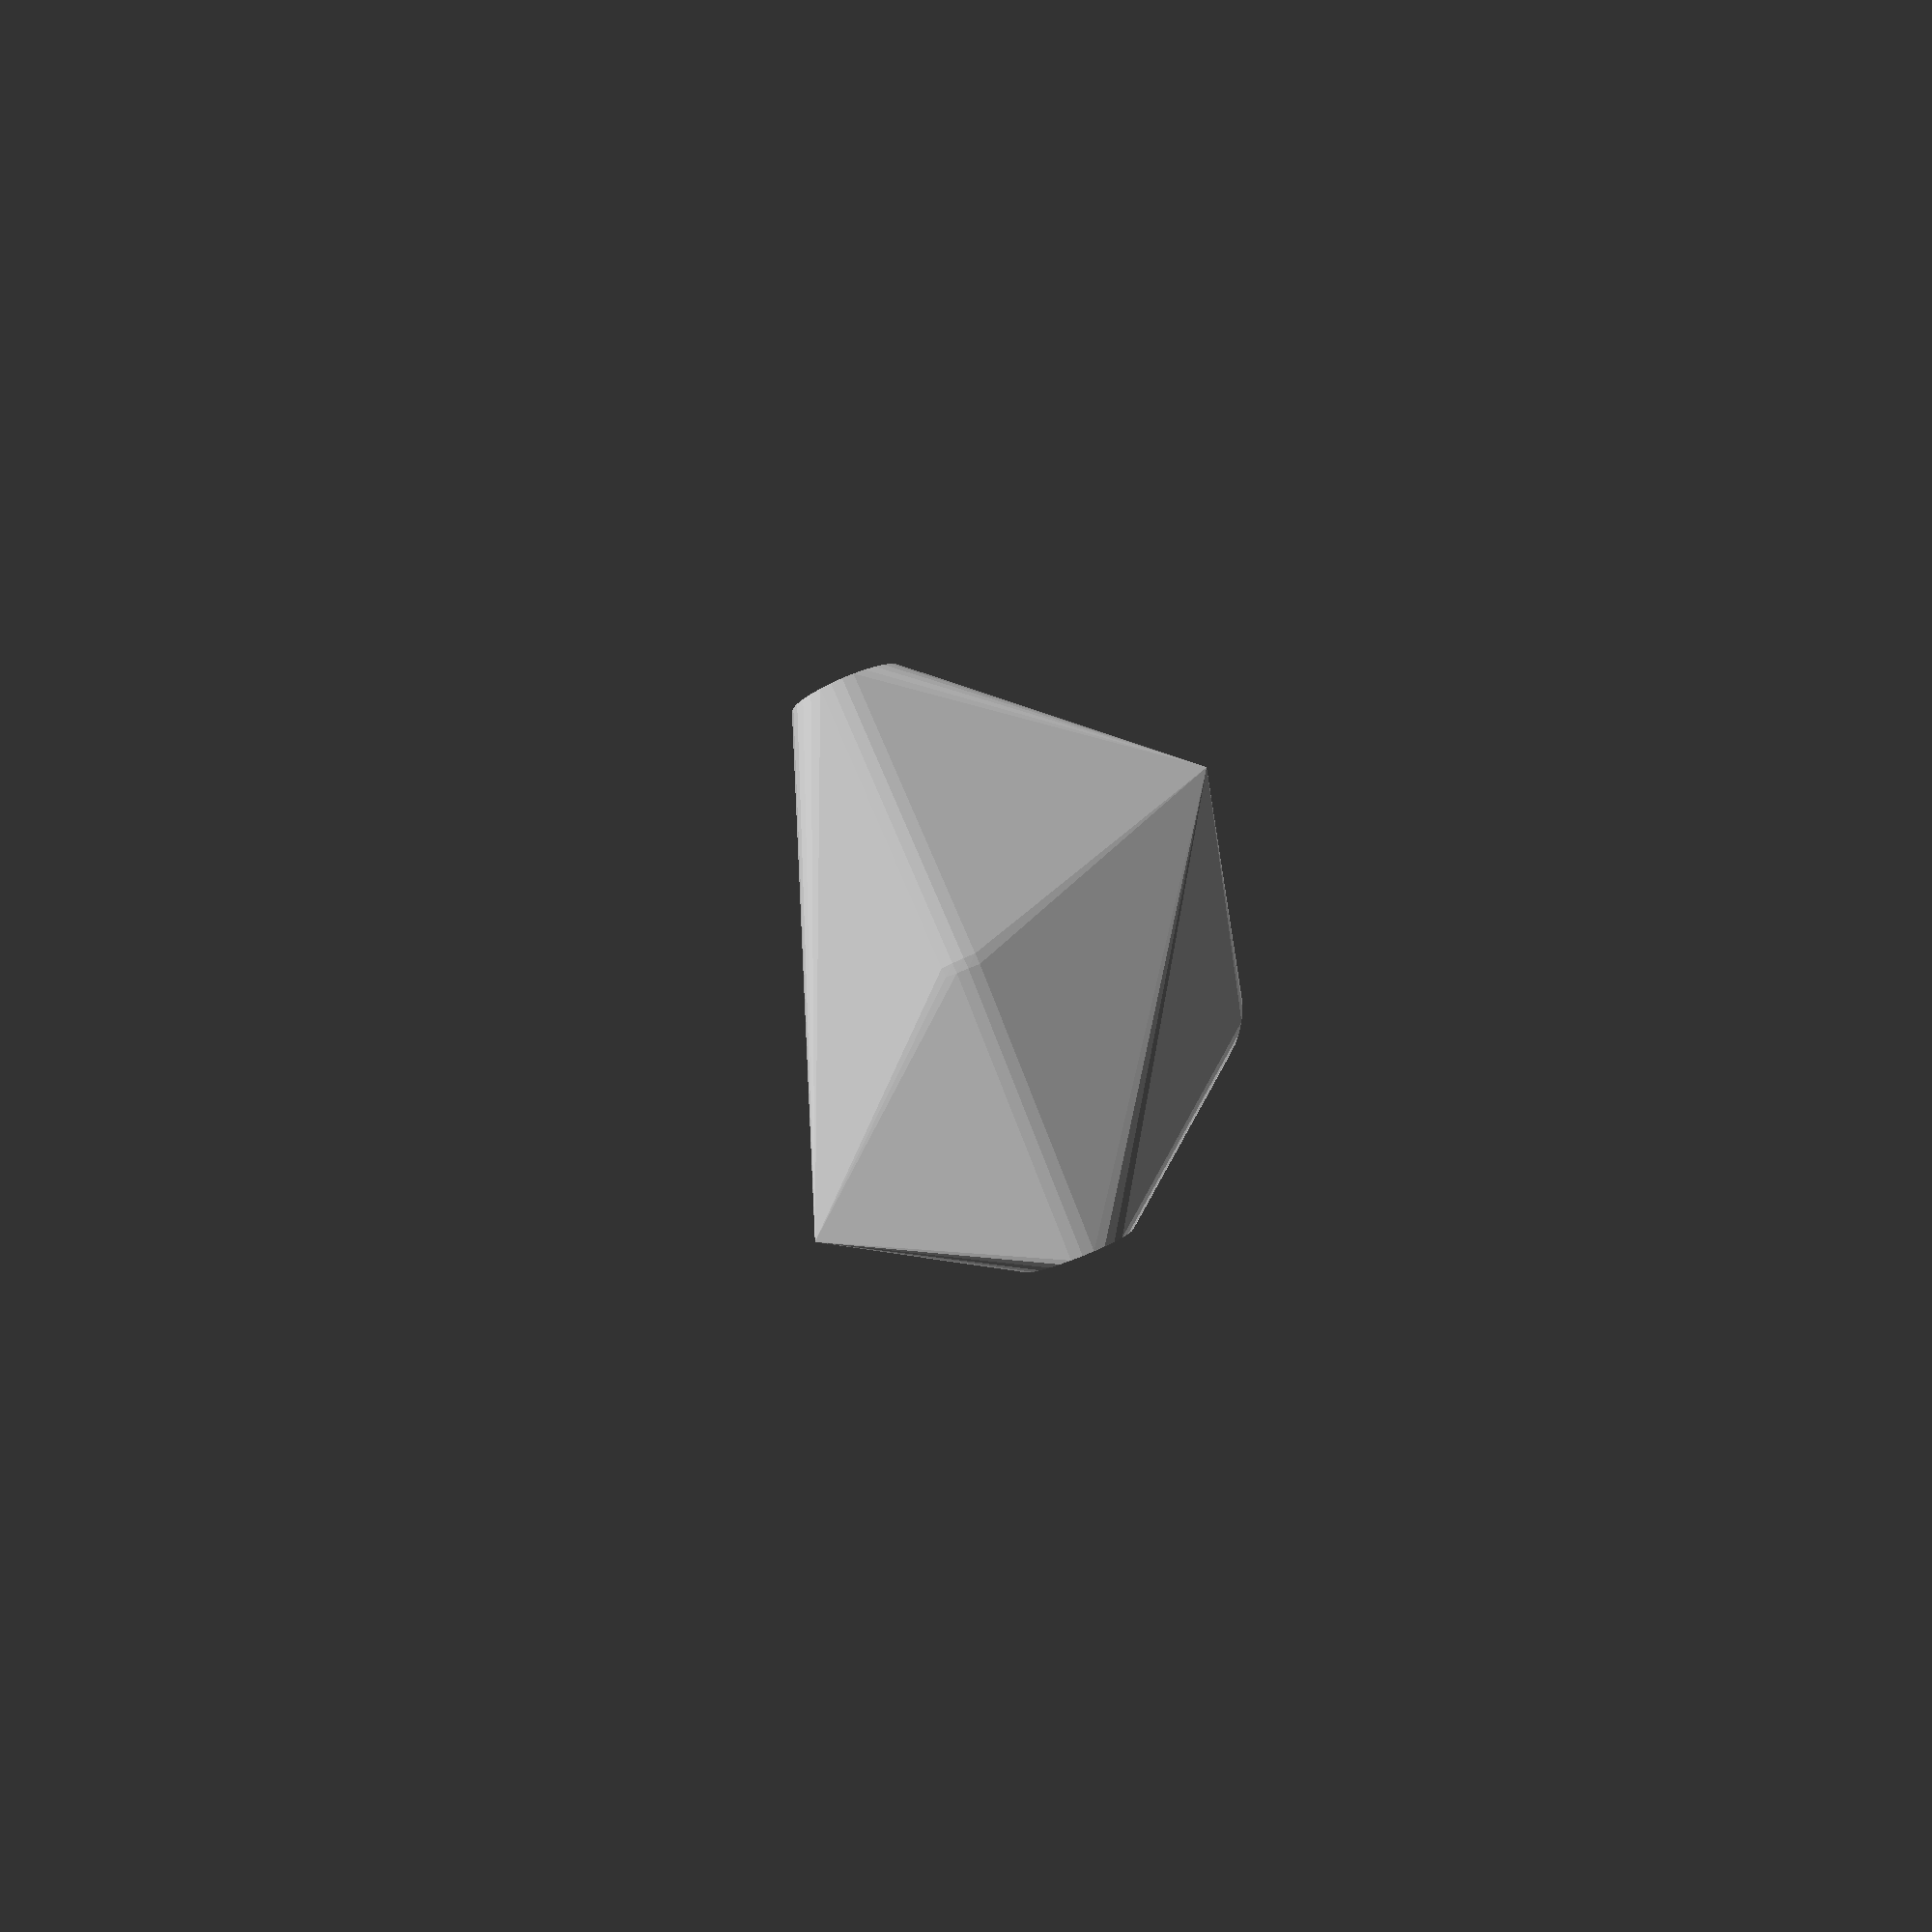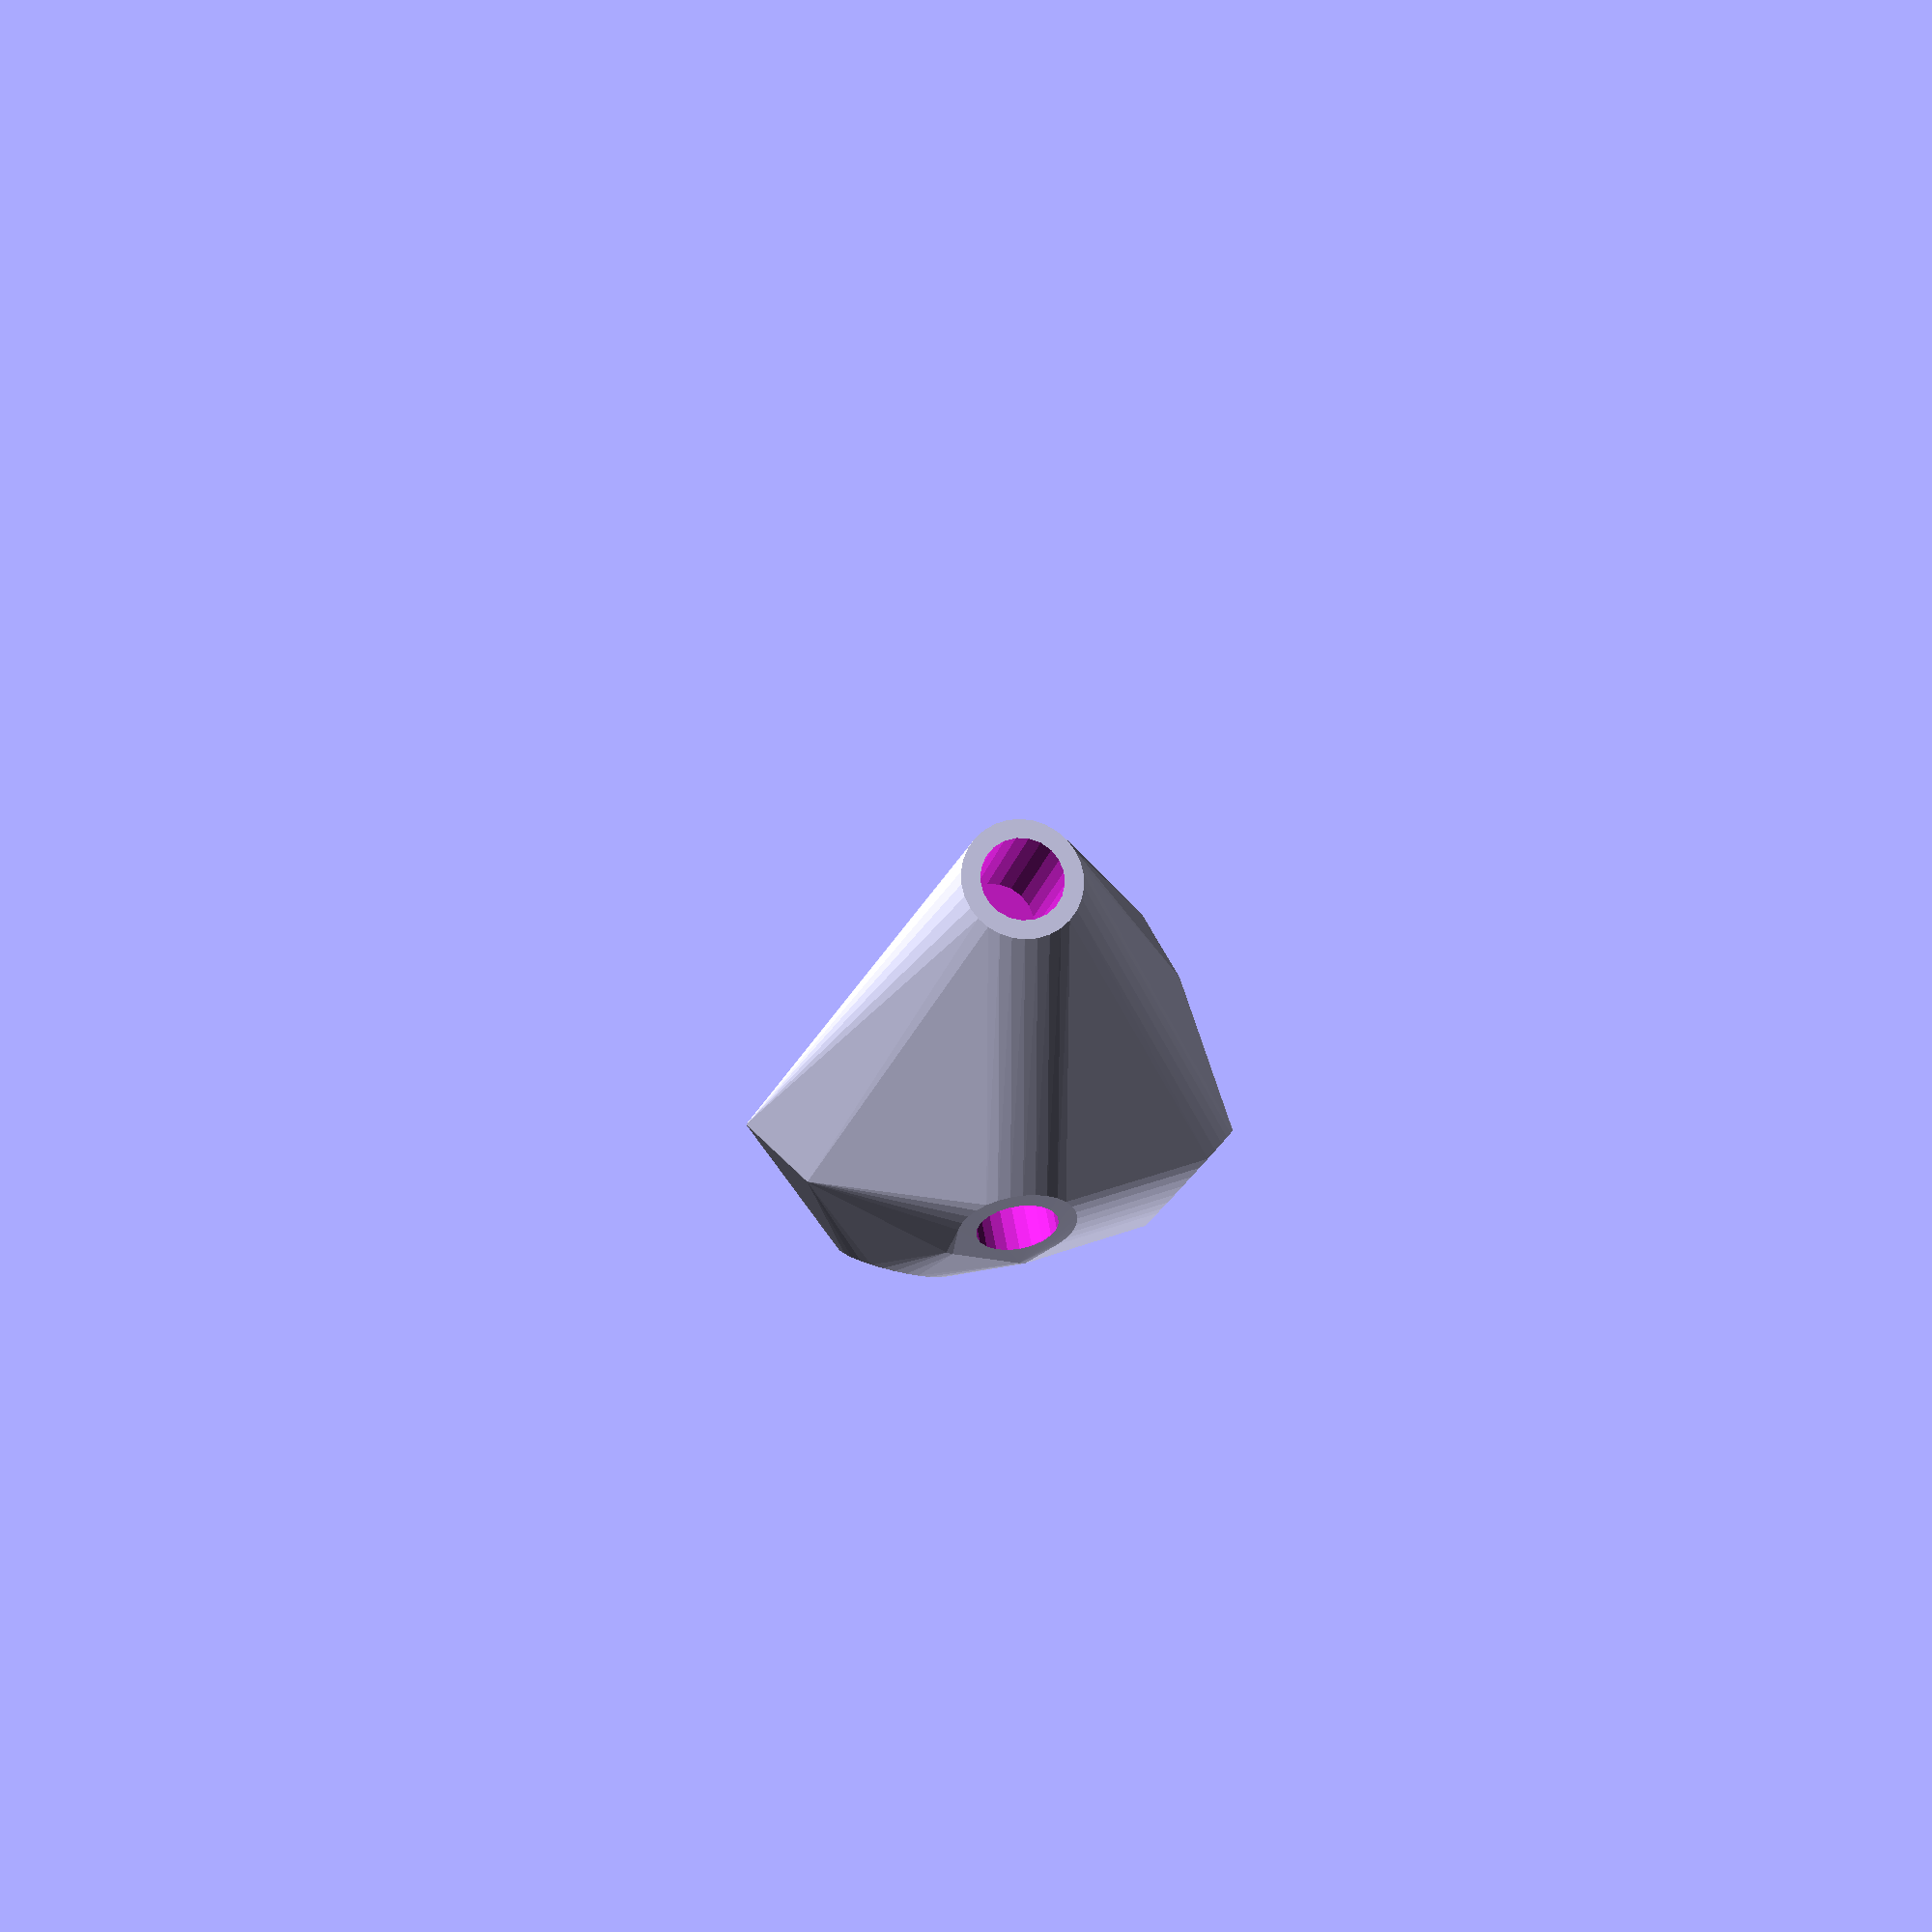
<openscad>


rotate(a = 77.2393631556, v = [0.8264091987, 0.3111204320, 0.0000000000]) {
	union() {
		difference() {
			intersection() {
				hull() {
					rotate(a = -0.0000000000, v = [0.7939027898, -0.5505110625, 0.0000000000]) {
						rotate(a = -90.0000000000, v = [0.6049173981, -0.7962882276, 0.0000000000]) {
							cylinder(h = 50, r = 9.6000000000);
						}
					}
					rotate(a = -0.0000000000, v = [0.7939027898, -0.5505110625, 0.0000000000]) {
						rotate(a = -90.0000000000, v = [0.9920645329, -0.1257297202, 0.0000000000]) {
							cylinder(h = 50, r = 9.6000000000);
						}
					}
					rotate(a = -0.0000000000, v = [0.7939027898, -0.5505110625, 0.0000000000]) {
						rotate(a = -27.6102972421, v = [-0.0640329190, -0.4590104546, 0.0000000000]) {
							cylinder(h = 50, r = 9.6000000000);
						}
					}
					rotate(a = -0.0000000000, v = [0.7939027898, -0.5505110625, 0.0000000000]) {
						rotate(a = -136.5800781830, v = [0.4035906054, -0.5563731091, 0.0000000000]) {
							cylinder(h = 50, r = 9.6000000000);
						}
					}
					rotate(a = -0.0000000000, v = [0.7939027898, -0.5505110625, 0.0000000000]) {
						rotate(a = -150.6905905926, v = [0.2535028282, 0.4187740306, -0.0000000000]) {
							cylinder(h = 50, r = 9.6000000000);
						}
					}
					rotate(a = 37.2228981408, v = [0, 0, 1]) {
						translate(v = [0, -6.6000000000, -9.6000000000]) {
							cube(size = [50, 13.2000000000, 0.1000000000]);
						}
					}
					rotate(a = 82.7771018592, v = [0, 0, 1]) {
						translate(v = [0, -6.6000000000, -9.6000000000]) {
							cube(size = [50, 13.2000000000, 0.1000000000]);
						}
					}
					rotate(a = -7.9416289017, v = [0, 0, 1]) {
						translate(v = [0, -6.6000000000, -9.6000000000]) {
							cube(size = [50, 13.2000000000, 0.1000000000]);
						}
					}
					rotate(a = 35.9569660852, v = [0, 0, 1]) {
						translate(v = [0, -6.6000000000, -9.6000000000]) {
							cube(size = [50, 13.2000000000, 0.1000000000]);
						}
					}
					rotate(a = 148.8115872507, v = [0, 0, 1]) {
						translate(v = [0, -6.6000000000, -9.6000000000]) {
							cube(size = [50, 13.2000000000, 0.1000000000]);
						}
					}
				}
				sphere(r = 60);
			}
			union() {
				rotate(a = -0.0000000000, v = [0.7939027898, -0.5505110625, 0.0000000000]) {
					rotate(a = -90.0000000000, v = [0.6049173981, -0.7962882276, 0.0000000000]) {
						translate(v = [0, 0, 25]) {
							cylinder(h = 100, r = 6.6000000000);
						}
					}
				}
				rotate(a = -0.0000000000, v = [0.7939027898, -0.5505110625, 0.0000000000]) {
					rotate(a = -90.0000000000, v = [0.9920645329, -0.1257297202, 0.0000000000]) {
						translate(v = [0, 0, 25]) {
							cylinder(h = 100, r = 6.6000000000);
						}
					}
				}
				rotate(a = -0.0000000000, v = [0.7939027898, -0.5505110625, 0.0000000000]) {
					rotate(a = -27.6102972421, v = [-0.0640329190, -0.4590104546, 0.0000000000]) {
						translate(v = [0, 0, 25]) {
							cylinder(h = 100, r = 6.6000000000);
						}
					}
				}
				rotate(a = -0.0000000000, v = [0.7939027898, -0.5505110625, 0.0000000000]) {
					rotate(a = -136.5800781830, v = [0.4035906054, -0.5563731091, 0.0000000000]) {
						translate(v = [0, 0, 25]) {
							cylinder(h = 100, r = 6.6000000000);
						}
					}
				}
				rotate(a = -0.0000000000, v = [0.7939027898, -0.5505110625, 0.0000000000]) {
					rotate(a = -150.6905905926, v = [0.2535028282, 0.4187740306, -0.0000000000]) {
						translate(v = [0, 0, 25]) {
							cylinder(h = 100, r = 6.6000000000);
						}
					}
				}
			}
		}
		rotate(a = 37.2228981408, v = [0, 0, 1]) {
			translate(v = [0, -6.6000000000, -9.6000000000]) {
				cube(size = [50, 13.2000000000, 0.1000000000]);
			}
		}
		rotate(a = 82.7771018592, v = [0, 0, 1]) {
			translate(v = [0, -6.6000000000, -9.6000000000]) {
				cube(size = [50, 13.2000000000, 0.1000000000]);
			}
		}
		rotate(a = -7.9416289017, v = [0, 0, 1]) {
			translate(v = [0, -6.6000000000, -9.6000000000]) {
				cube(size = [50, 13.2000000000, 0.1000000000]);
			}
		}
		rotate(a = 35.9569660852, v = [0, 0, 1]) {
			translate(v = [0, -6.6000000000, -9.6000000000]) {
				cube(size = [50, 13.2000000000, 0.1000000000]);
			}
		}
		rotate(a = 148.8115872507, v = [0, 0, 1]) {
			translate(v = [0, -6.6000000000, -9.6000000000]) {
				cube(size = [50, 13.2000000000, 0.1000000000]);
			}
		}
	}
}
</openscad>
<views>
elev=207.3 azim=74.2 roll=34.5 proj=p view=wireframe
elev=61.0 azim=90.2 roll=254.3 proj=p view=solid
</views>
